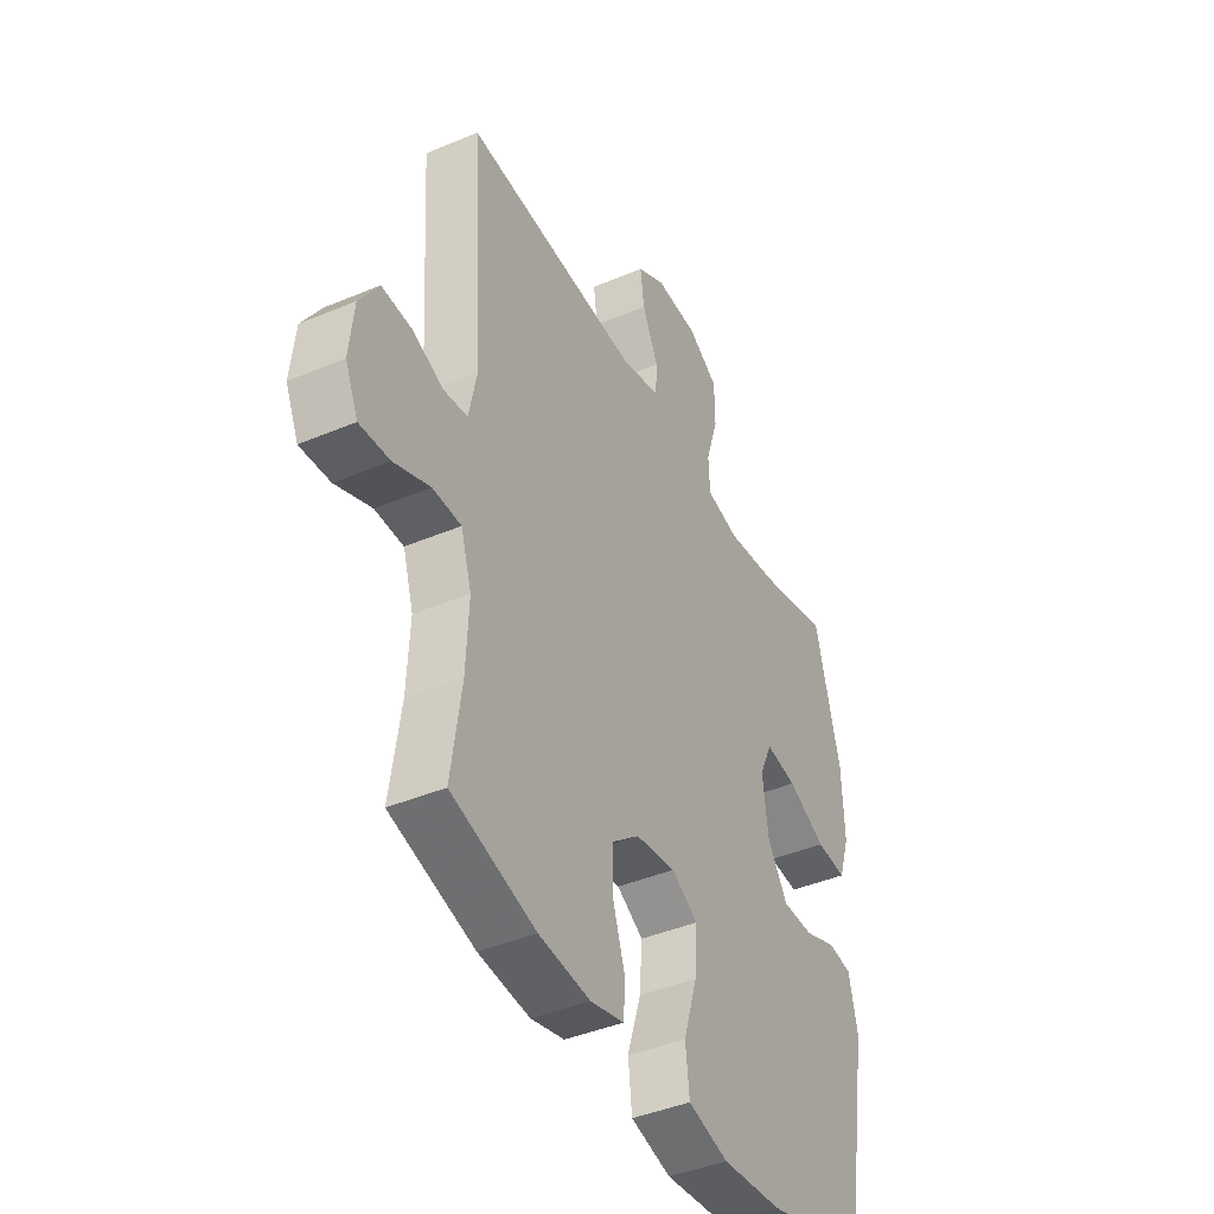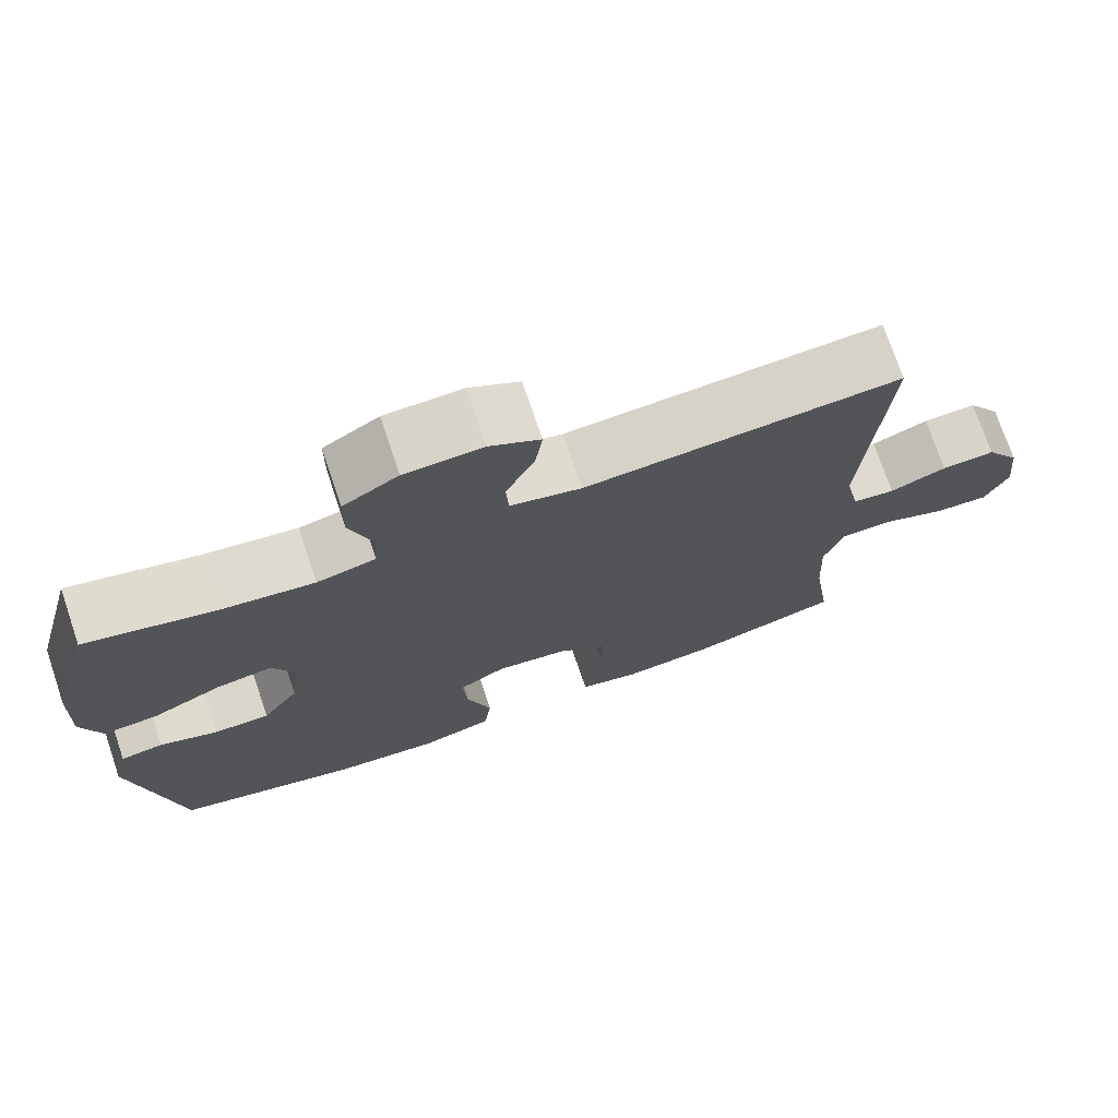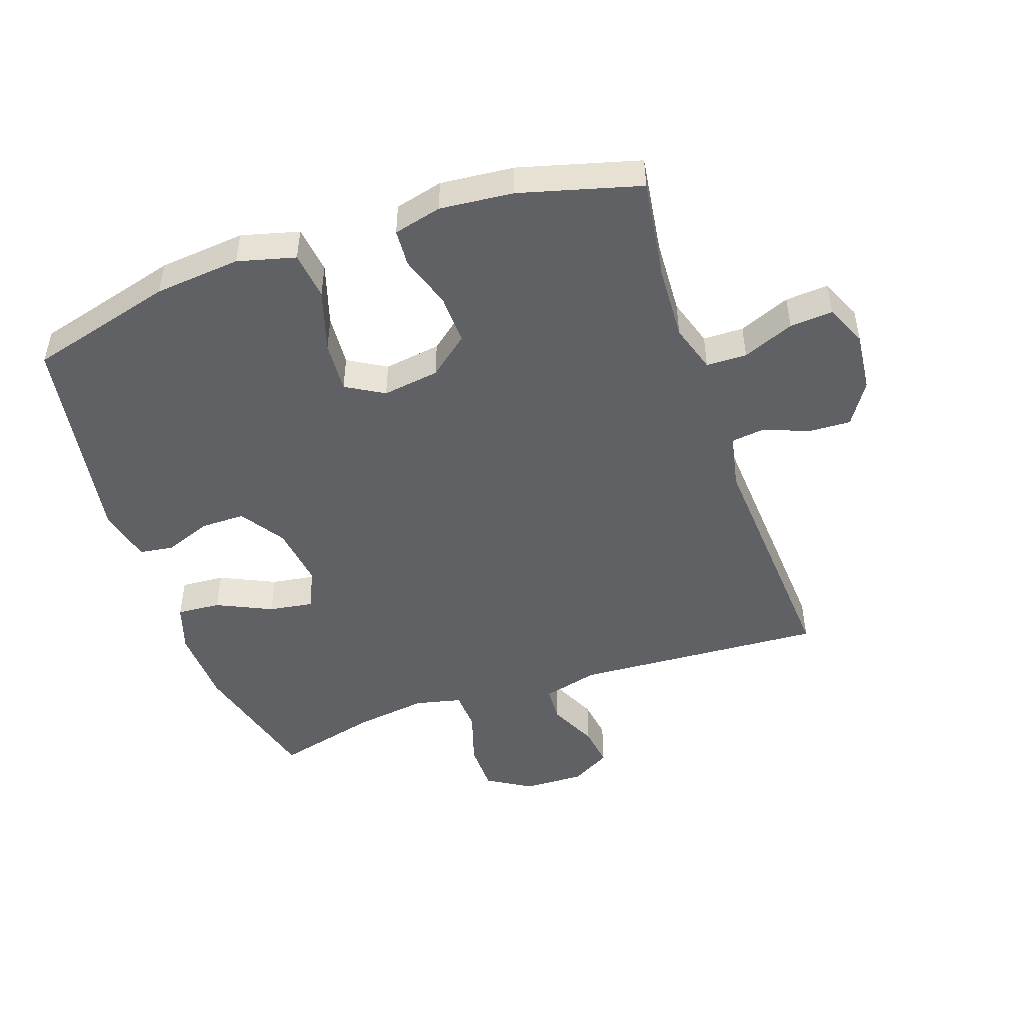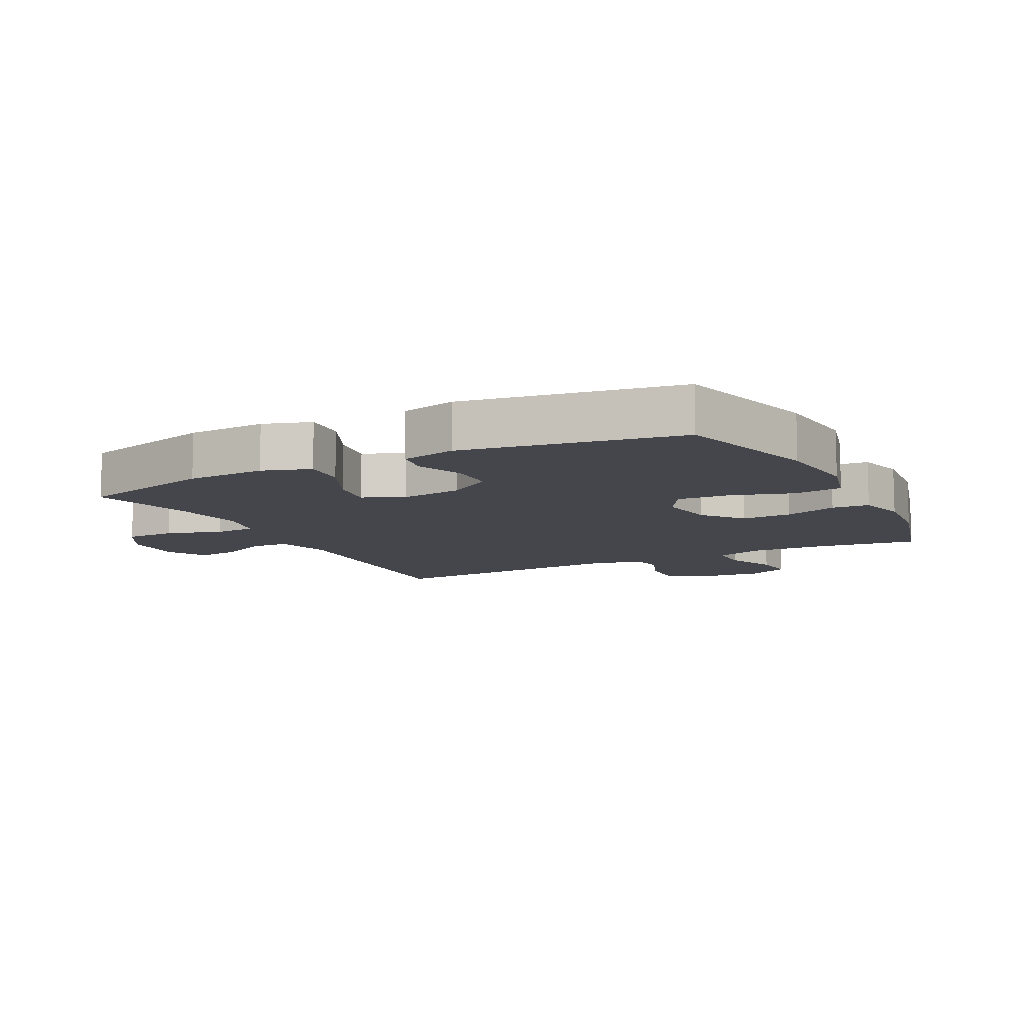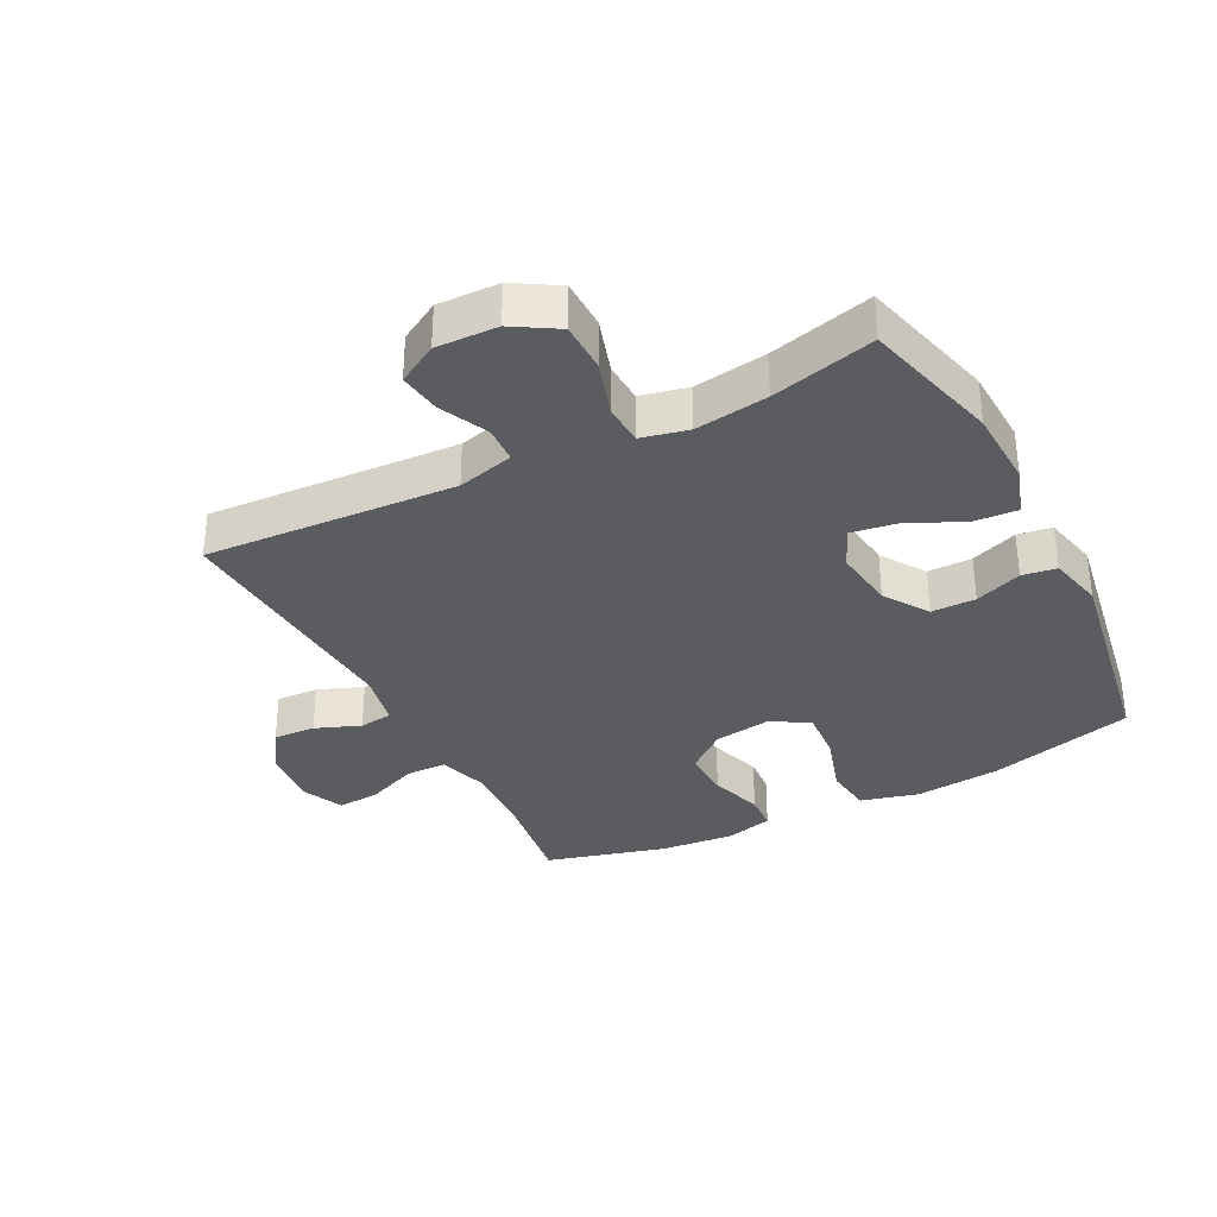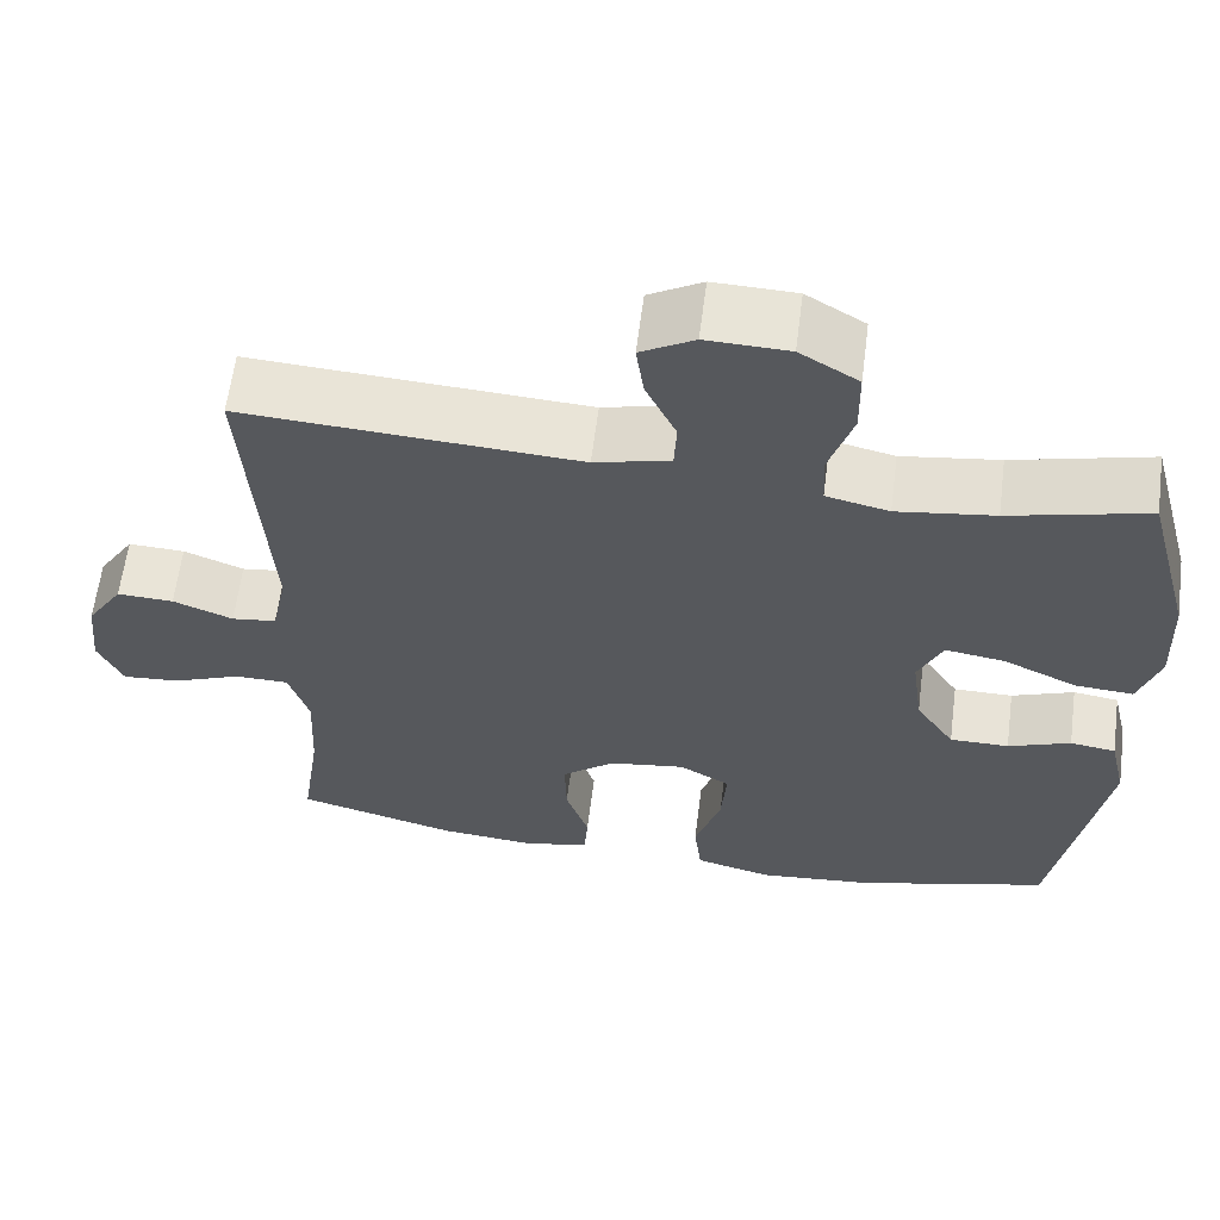
<metadata>
{"format":"obj","ext":"obj","renderer":"f3d","projection":"perspective","resolution":1024,"background":"white","views":[{"elev":-41.9,"azim":-63.1,"up":"+Z"},{"elev":74.0,"azim":161.3,"up":"+Z"},{"elev":-48.1,"azim":-160.9,"up":"+Y"},{"elev":-10.1,"azim":117.3,"up":"+Y"},{"elev":-33.9,"azim":27.3,"up":"+Y"},{"elev":61.8,"azim":7.3,"up":"+Z"}]}
</metadata>
<code>
v 0.5 0.07 -0.5
v 0.269 0.07 -0.562
v 0.133 0.07 -0.575
v 0.042 0.07 -0.551
v 0.033 0.07 -0.475
v 0.064 0.07 -0.376
v 0.07 0.07 -0.294
v 0.01 0.07 -0.259
v -0.08 0.07 -0.272
v -0.143 0.07 -0.323
v -0.141 0.07 -0.402
v -0.114 0.07 -0.485
v -0.118 0.07 -0.544
v -0.194 0.07 -0.563
v -0.31 0.07 -0.552
v -0.5 0.07 -0.5
v -0.477 0.07 -0.342
v -0.471 0.07 -0.222
v -0.495 0.07 -0.145
v -0.559 0.07 -0.144
v -0.64 0.07 -0.177
v -0.708 0.07 -0.182
v -0.737 0.07 -0.117
v -0.727 0.07 -0.022
v -0.684 0.07 0.045
v -0.617 0.07 0.042
v -0.546 0.07 0.014
v -0.493 0.07 0.021
v -0.475 0.07 0.108
v -0.5 0.07 0.5
v -0.104 0.07 0.476
v -0.015 0.07 0.499
v -0.012 0.07 0.557
v -0.048 0.07 0.634
v -0.057 0.07 0.7
v 0.006 0.07 0.736
v 0.103 0.07 0.733
v 0.172 0.07 0.691
v 0.173 0.07 0.612
v 0.145 0.07 0.524
v 0.148 0.07 0.46
v 0.222 0.07 0.443
v 0.337 0.07 0.459
v 0.5 0.07 0.5
v 0.557 0.07 0.284
v 0.562 0.07 0.16
v 0.537 0.07 0.084
v 0.468 0.07 0.089
v 0.381 0.07 0.13
v 0.31 0.07 0.141
v 0.281 0.07 0.077
v 0.294 0.07 -0.021
v 0.34 0.07 -0.091
v 0.41 0.07 -0.091
v 0.484 0.07 -0.063
v 0.538 0.07 -0.071
v 0.558 0.07 -0.158
v 0.5 0 -0.5
v 0.269 0 -0.562
v 0.133 0 -0.575
v 0.042 0 -0.551
v 0.033 0 -0.475
v 0.064 0 -0.376
v 0.07 0 -0.294
v 0.01 0 -0.259
v -0.08 0 -0.272
v -0.143 0 -0.323
v -0.141 0 -0.402
v -0.114 0 -0.485
v -0.118 0 -0.544
v -0.194 0 -0.563
v -0.31 0 -0.552
v -0.5 0 -0.5
v -0.477 0 -0.342
v -0.471 0 -0.222
v -0.495 0 -0.145
v -0.559 0 -0.144
v -0.64 0 -0.177
v -0.708 0 -0.182
v -0.737 0 -0.117
v -0.727 0 -0.022
v -0.684 0 0.045
v -0.617 0 0.042
v -0.546 0 0.014
v -0.493 0 0.021
v -0.475 0 0.108
v -0.5 0 0.5
v -0.104 0 0.476
v -0.015 0 0.499
v -0.012 0 0.557
v -0.048 0 0.634
v -0.057 0 0.7
v 0.006 0 0.736
v 0.103 0 0.733
v 0.172 0 0.691
v 0.173 0 0.612
v 0.145 0 0.524
v 0.148 0 0.46
v 0.222 0 0.443
v 0.337 0 0.459
v 0.5 0 0.5
v 0.557 0 0.284
v 0.562 0 0.16
v 0.537 0 0.084
v 0.468 0 0.089
v 0.381 0 0.13
v 0.31 0 0.141
v 0.281 0 0.077
v 0.294 0 -0.021
v 0.34 0 -0.091
v 0.41 0 -0.091
v 0.484 0 -0.063
v 0.538 0 -0.071
v 0.558 0 -0.158
f 4 5 6
f 3 4 6
f 2 3 6
f 1 2 6
f 57 1 6
f 56 57 6
f 55 56 6
f 54 55 6
f 53 54 6 7
f 52 53 7 8
f 51 52 8 9
f 50 51 9 10
f 47 48 49
f 46 47 49
f 45 46 49
f 44 45 49
f 43 44 49
f 42 43 49 50
f 41 42 50 10
f 38 39 40
f 37 38 40
f 36 37 40
f 35 36 40
f 34 35 40
f 33 34 40
f 32 33 40 41
f 31 32 41 10
f 29 30 31 10
f 25 26 27
f 24 25 27
f 23 24 27
f 22 23 27
f 21 22 27
f 20 21 27
f 19 20 27 28
f 29 10 11
f 28 29 11
f 19 28 11
f 18 19 11
f 15 16 17
f 15 17 18
f 14 15 18
f 13 14 18
f 12 13 18
f 11 12 18
f 63 62 61
f 63 61 60
f 63 60 59
f 63 59 58
f 63 58 114
f 63 114 113
f 63 113 112
f 63 112 111
f 64 63 111 110
f 65 64 110 109
f 66 65 109 108
f 67 66 108 107
f 106 105 104
f 106 104 103
f 106 103 102
f 106 102 101
f 106 101 100
f 107 106 100 99
f 67 107 99 98
f 97 96 95
f 97 95 94
f 97 94 93
f 97 93 92
f 97 92 91
f 97 91 90
f 98 97 90 89
f 67 98 89 88
f 67 88 87 86
f 84 83 82
f 84 82 81
f 84 81 80
f 84 80 79
f 84 79 78
f 84 78 77
f 85 84 77 76
f 68 67 86
f 68 86 85
f 68 85 76
f 68 76 75
f 74 73 72
f 75 74 72
f 75 72 71
f 75 71 70
f 75 70 69
f 75 69 68
f 1 58 59 2
f 2 59 60 3
f 3 60 61 4
f 4 61 62 5
f 5 62 63 6
f 6 63 64 7
f 7 64 65 8
f 8 65 66 9
f 9 66 67 10
f 10 67 68 11
f 11 68 69 12
f 12 69 70 13
f 13 70 71 14
f 14 71 72 15
f 15 72 73 16
f 16 73 74 17
f 17 74 75 18
f 18 75 76 19
f 19 76 77 20
f 20 77 78 21
f 21 78 79 22
f 22 79 80 23
f 23 80 81 24
f 24 81 82 25
f 25 82 83 26
f 26 83 84 27
f 27 84 85 28
f 28 85 86 29
f 29 86 87 30
f 30 87 88 31
f 31 88 89 32
f 32 89 90 33
f 33 90 91 34
f 34 91 92 35
f 35 92 93 36
f 36 93 94 37
f 37 94 95 38
f 38 95 96 39
f 39 96 97 40
f 40 97 98 41
f 41 98 99 42
f 42 99 100 43
f 43 100 101 44
f 44 101 102 45
f 45 102 103 46
f 46 103 104 47
f 47 104 105 48
f 48 105 106 49
f 49 106 107 50
f 50 107 108 51
f 51 108 109 52
f 52 109 110 53
f 53 110 111 54
f 54 111 112 55
f 55 112 113 56
f 56 113 114 57
f 57 114 58 1

</code>
